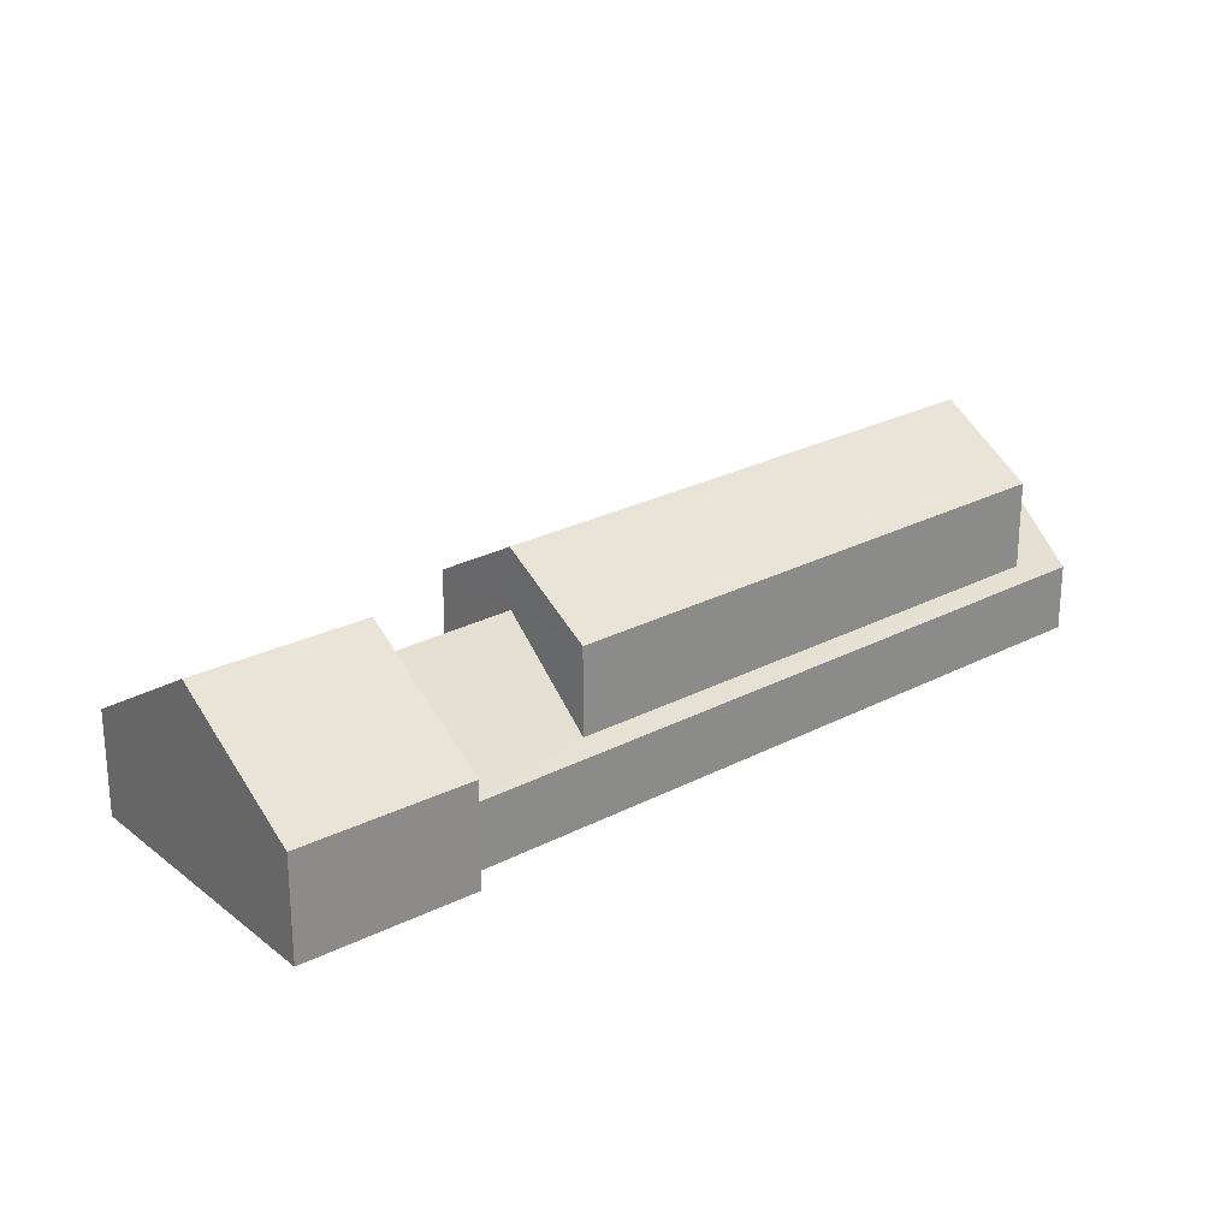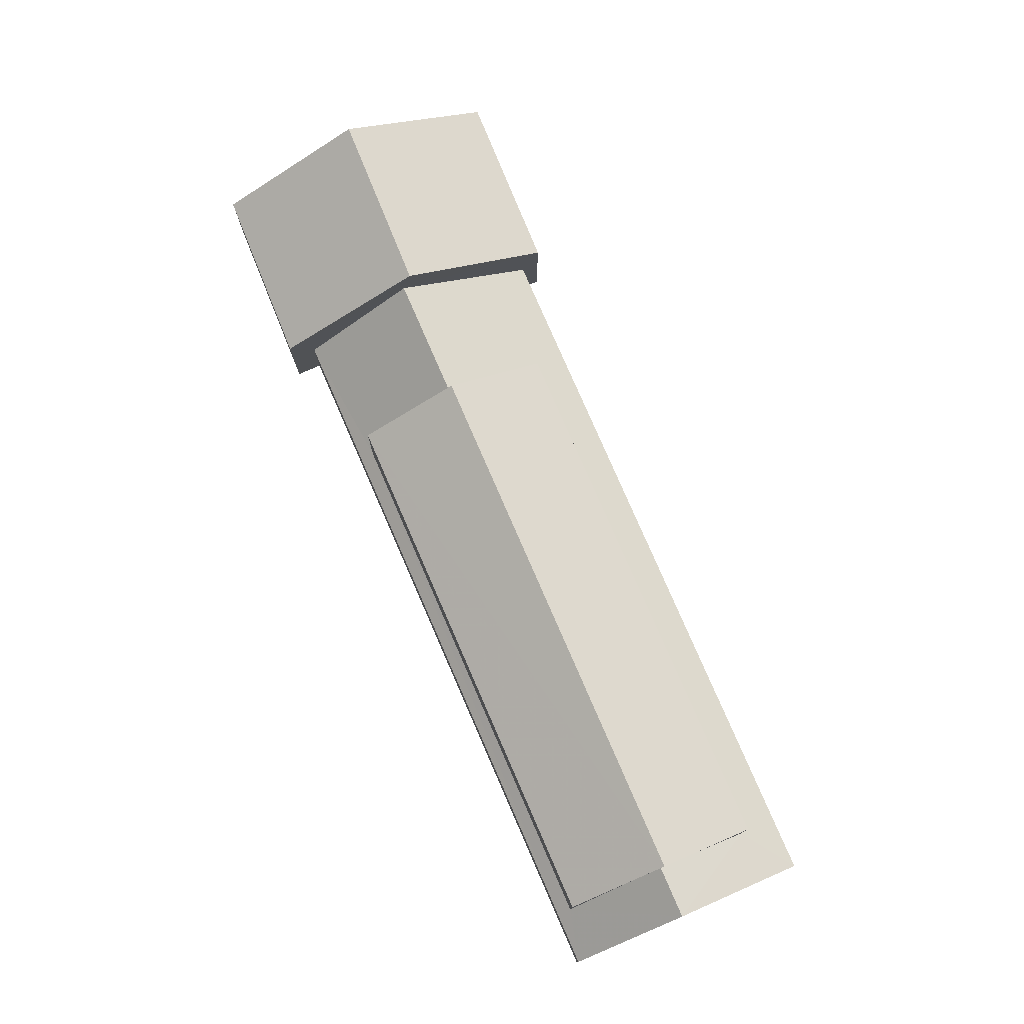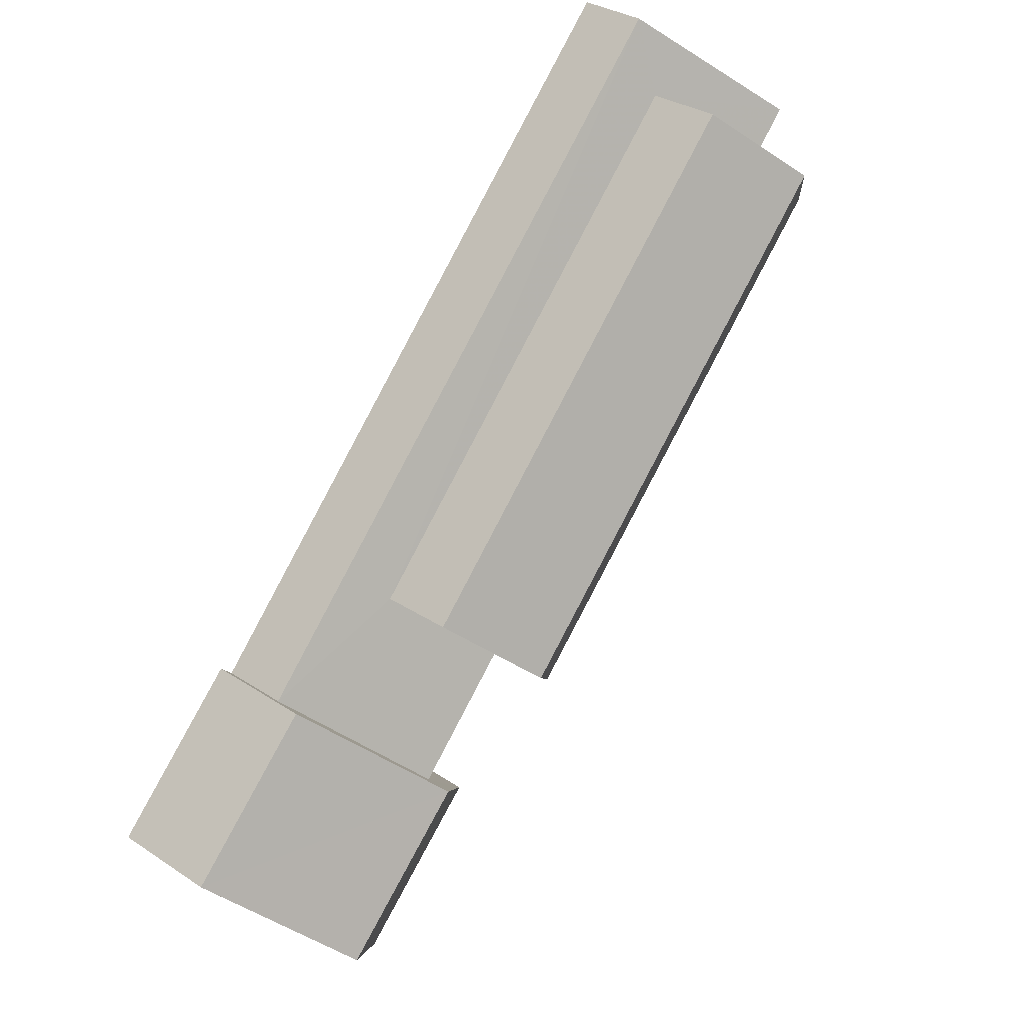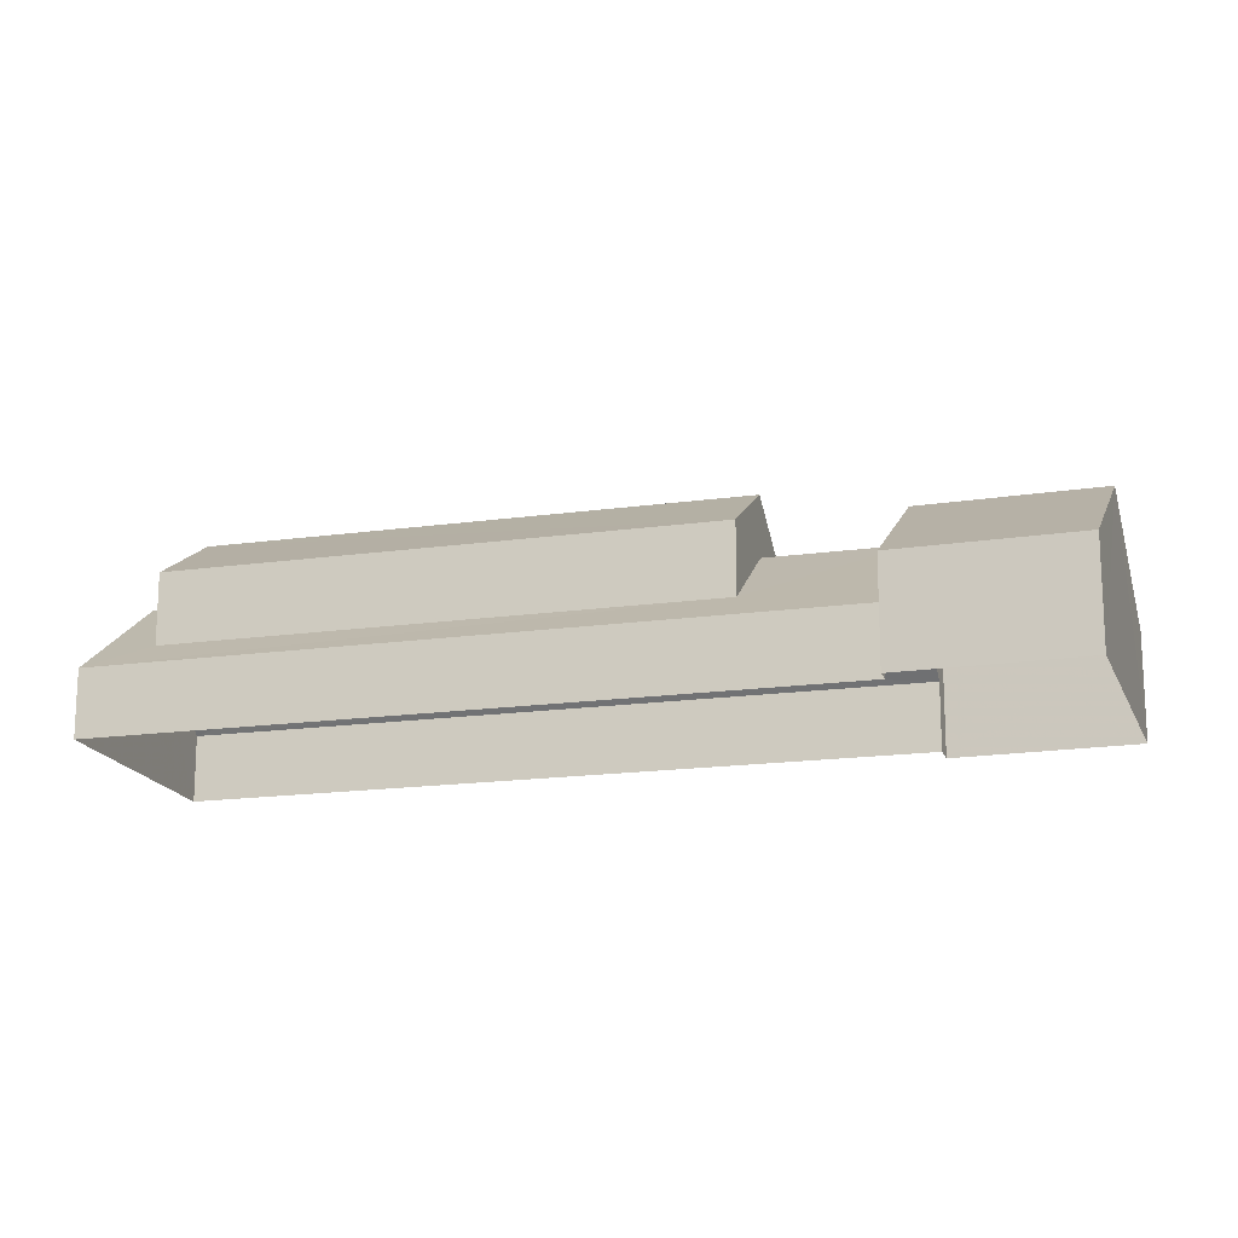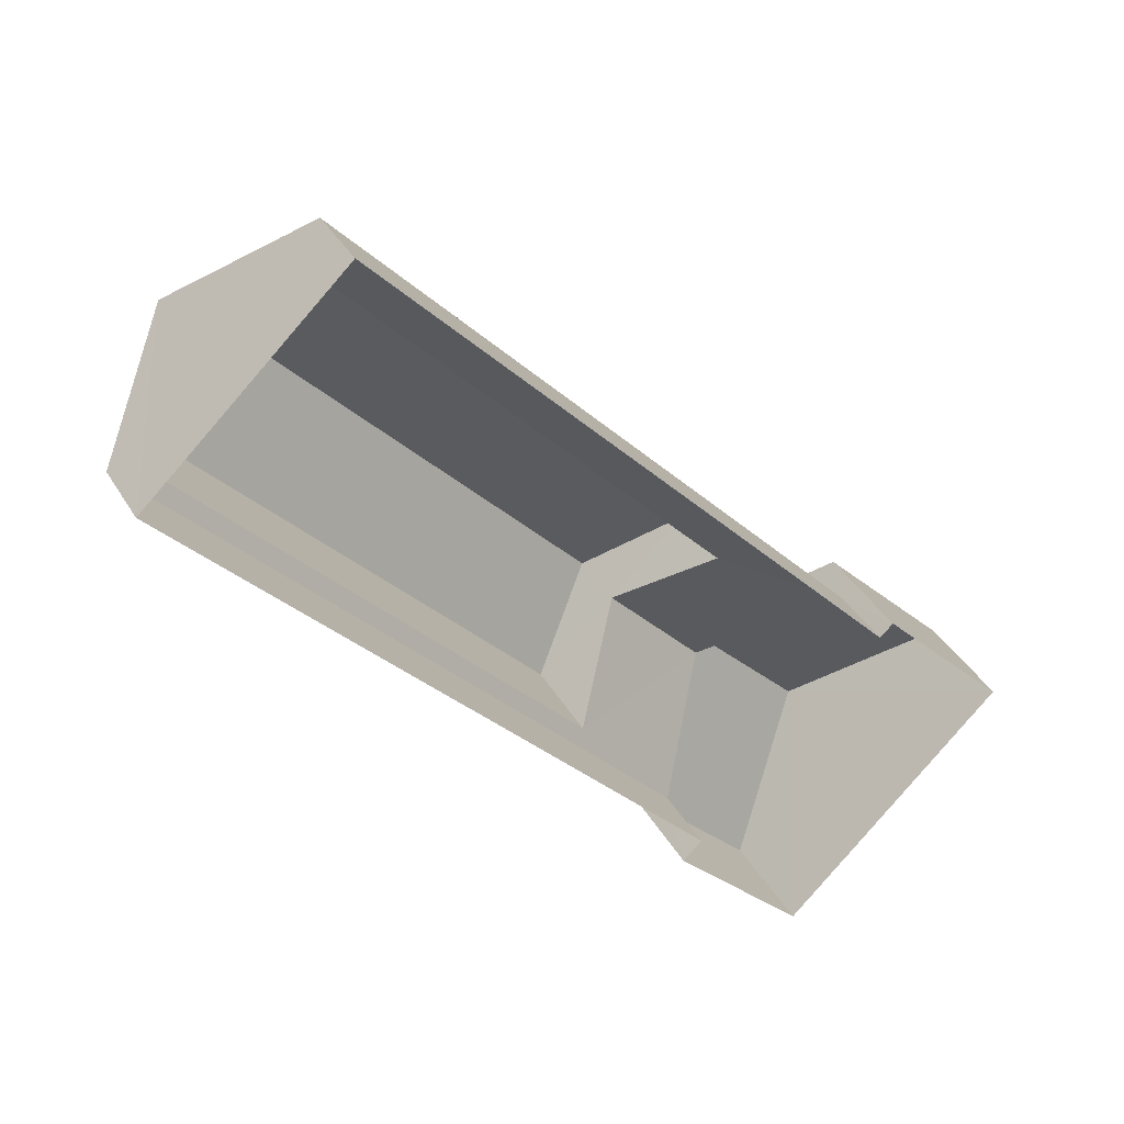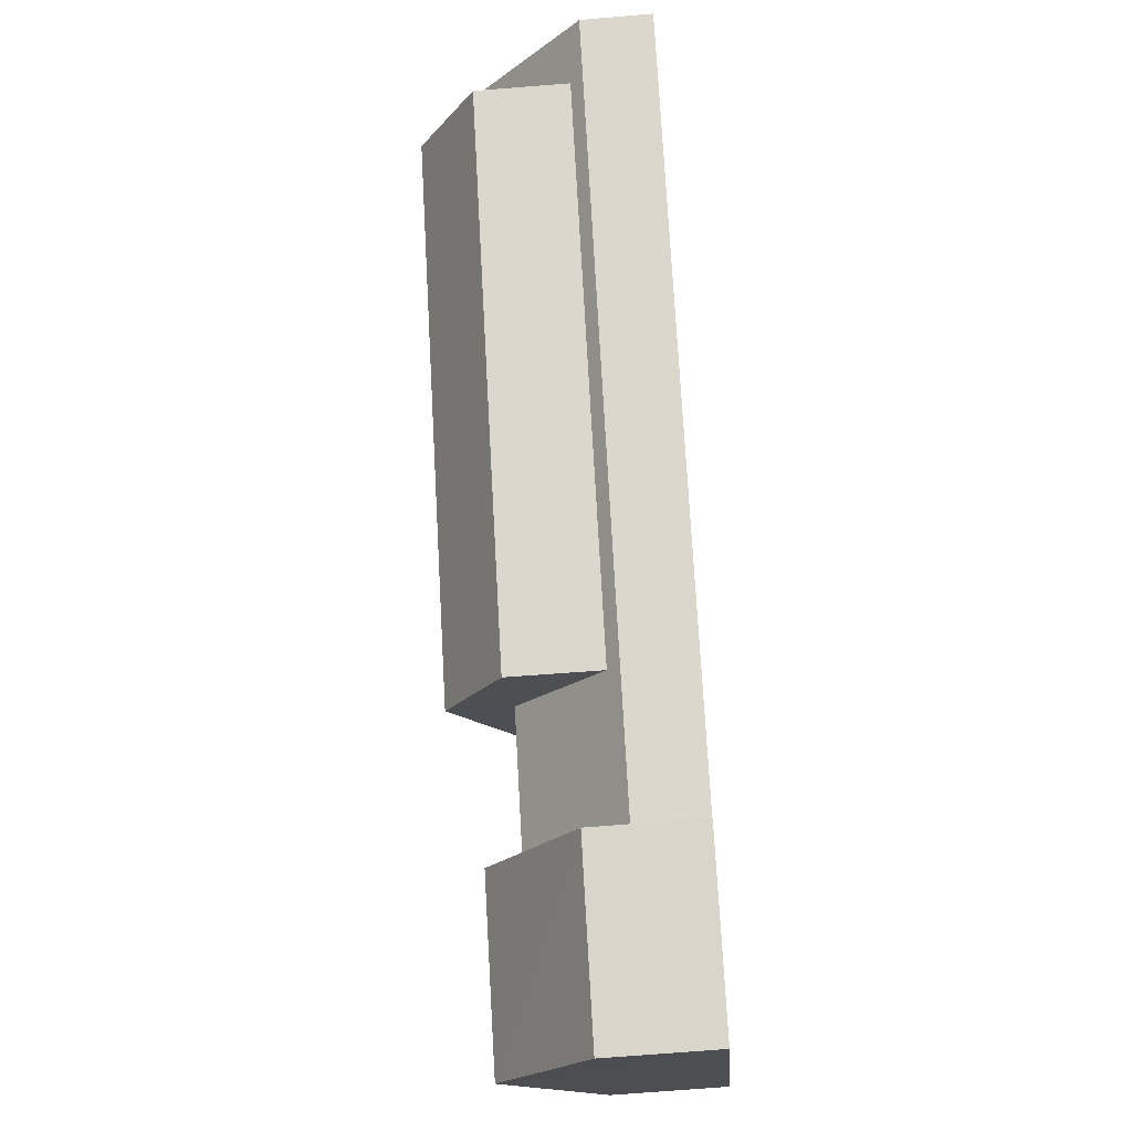
<metadata>
{"format":"obj","ext":"obj","renderer":"f3d","projection":"perspective","resolution":1024,"background":"white","views":[{"elev":26.0,"azim":7.4,"up":"+Z"},{"elev":78.4,"azim":113.7,"up":"+Z"},{"elev":31.6,"azim":-46.8,"up":"+Y"},{"elev":-17.1,"azim":-117.1,"up":"+Z"},{"elev":37.2,"azim":153.1,"up":"+Y"},{"elev":-61.1,"azim":94.6,"up":"+Y"}]}
</metadata>
<code>
v -2.192e+05 -1.252e+05 13.46
v -2.192e+05 -1.252e+05 13.46
v -2.193e+05 -1.252e+05 13.46
v -2.193e+05 -1.252e+05 13.46
v -2.193e+05 -1.252e+05 13.46
v -2.193e+05 -1.252e+05 13.46
v -2.193e+05 -1.252e+05 13.46
v -2.193e+05 -1.252e+05 13.46
v -2.193e+05 -1.252e+05 17.71
v -2.192e+05 -1.252e+05 17.71
v -2.192e+05 -1.252e+05 19.18
v -2.193e+05 -1.252e+05 19.18
v -2.192e+05 -1.252e+05 15.17
v -2.193e+05 -1.252e+05 15.17
v -2.193e+05 -1.252e+05 15.9
v -2.193e+05 -1.252e+05 17.63
v -2.192e+05 -1.252e+05 17.63
v -2.192e+05 -1.252e+05 15.9
v -2.192e+05 -1.252e+05 17.63
v -2.193e+05 -1.252e+05 17.63
v -2.193e+05 -1.252e+05 17.71
v -2.192e+05 -1.252e+05 17.71
v -2.193e+05 -1.252e+05 18.48
v -2.193e+05 -1.252e+05 16.17
v -2.193e+05 -1.252e+05 16.17
v -2.193e+05 -1.252e+05 18.48
v -2.192e+05 -1.252e+05 15.46
v -2.192e+05 -1.252e+05 15.17
v -2.193e+05 -1.252e+05 15.46
v -2.193e+05 -1.252e+05 15.17
v -2.193e+05 -1.252e+05 16.17
v -2.193e+05 -1.252e+05 16.17
f 1 2 3
f 4 3 5
f 5 6 7
f 6 8 7
f 3 2 6
f 3 6 5
f 9 10 11
f 12 9 11
f 13 14 15
f 15 14 16
f 17 13 18
f 17 18 19
f 15 16 20
f 18 13 15
f 11 21 12
f 11 22 21
f 23 24 25
f 26 23 25
f 17 27 28
f 28 29 30
f 29 16 30
f 17 19 27
f 20 16 29
f 27 29 28
f 26 31 32
f 23 26 32
f 6 2 28
f 30 6 28
f 28 2 17
f 2 1 17
f 1 13 17
f 10 27 19
f 10 19 11
f 19 22 11
f 19 18 22
f 21 15 20
f 21 20 12
f 20 9 12
f 20 29 9
f 3 13 1
f 3 14 13
f 15 21 22
f 18 15 22
f 31 7 8
f 32 31 8
f 24 4 5
f 25 24 5
f 29 10 9
f 29 27 10
f 25 5 26
f 5 7 26
f 7 31 26
f 3 4 14
f 30 8 6
f 4 24 14
f 24 16 14
f 16 32 30
f 32 8 30
f 24 23 16
f 32 16 23

</code>
